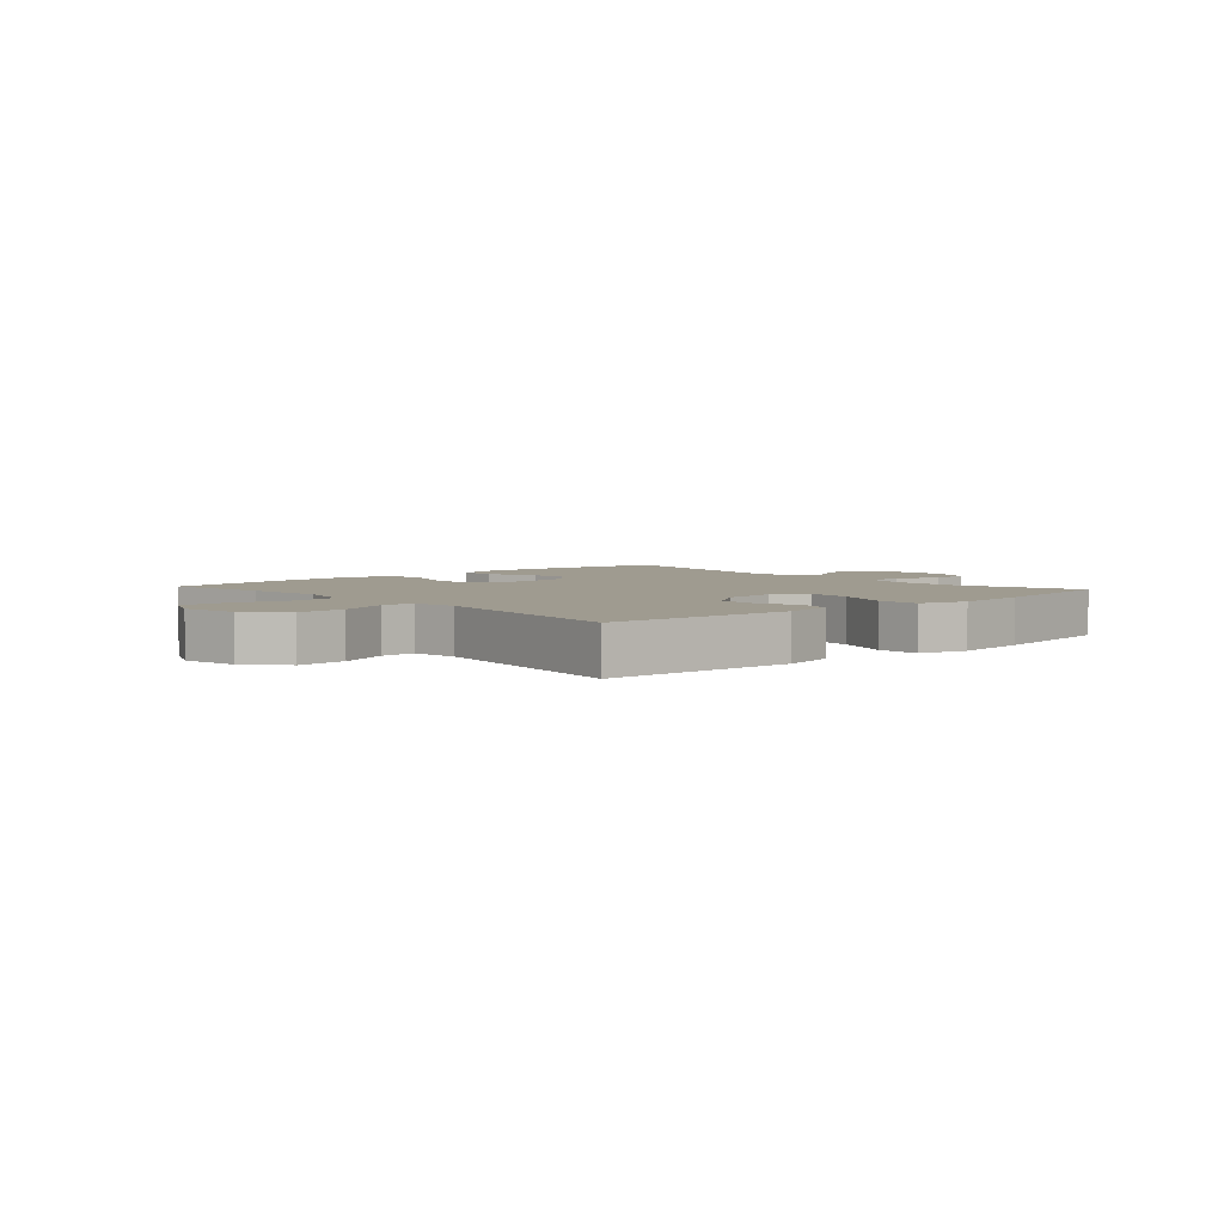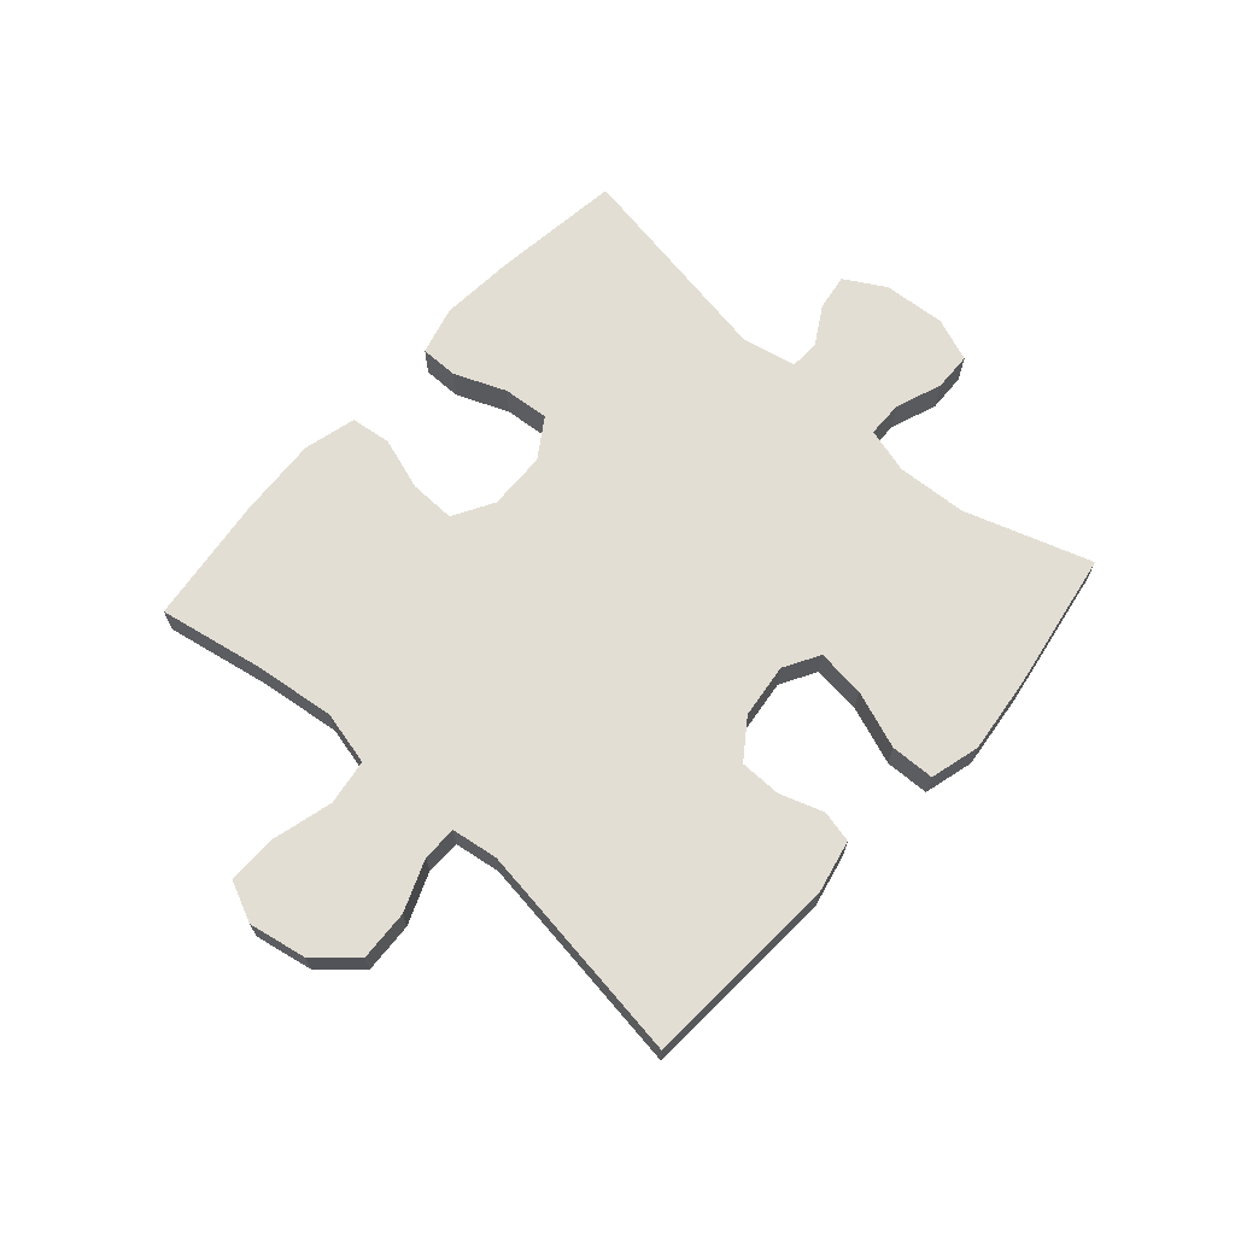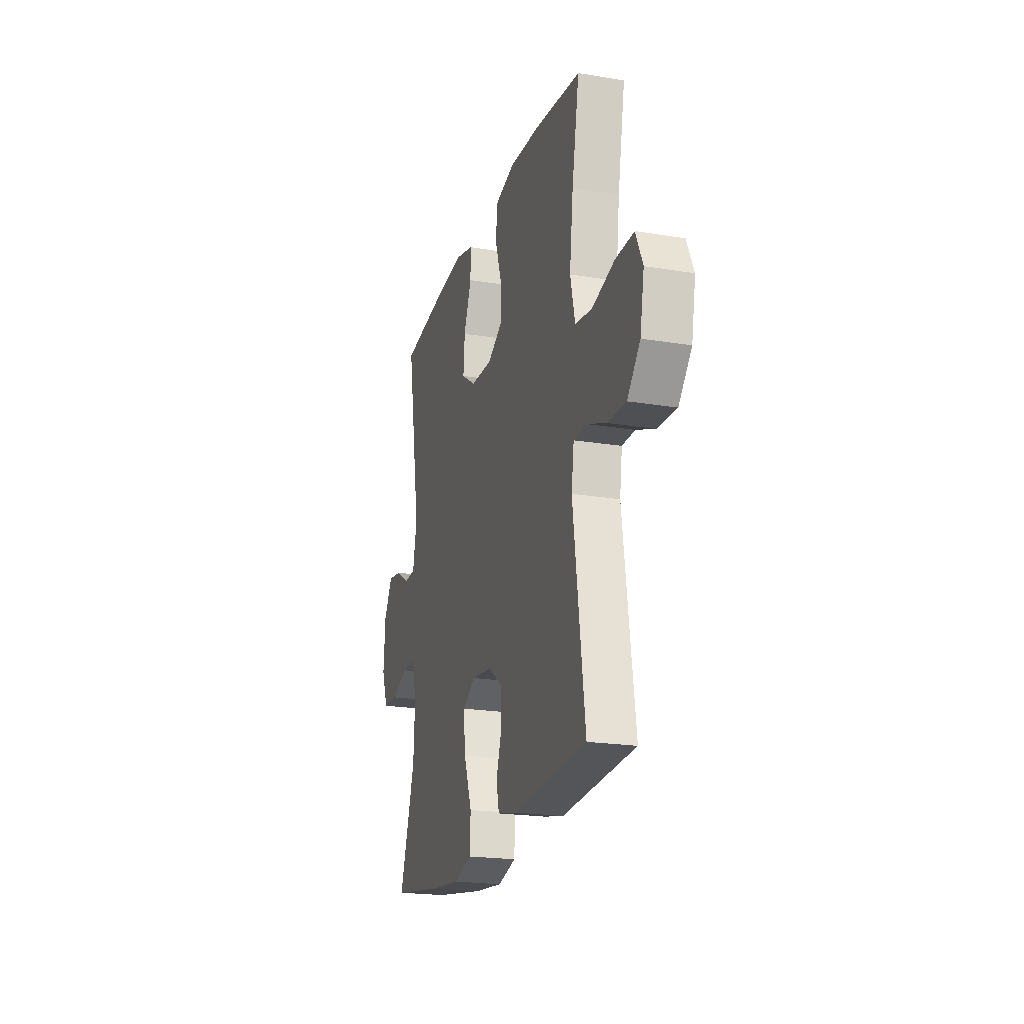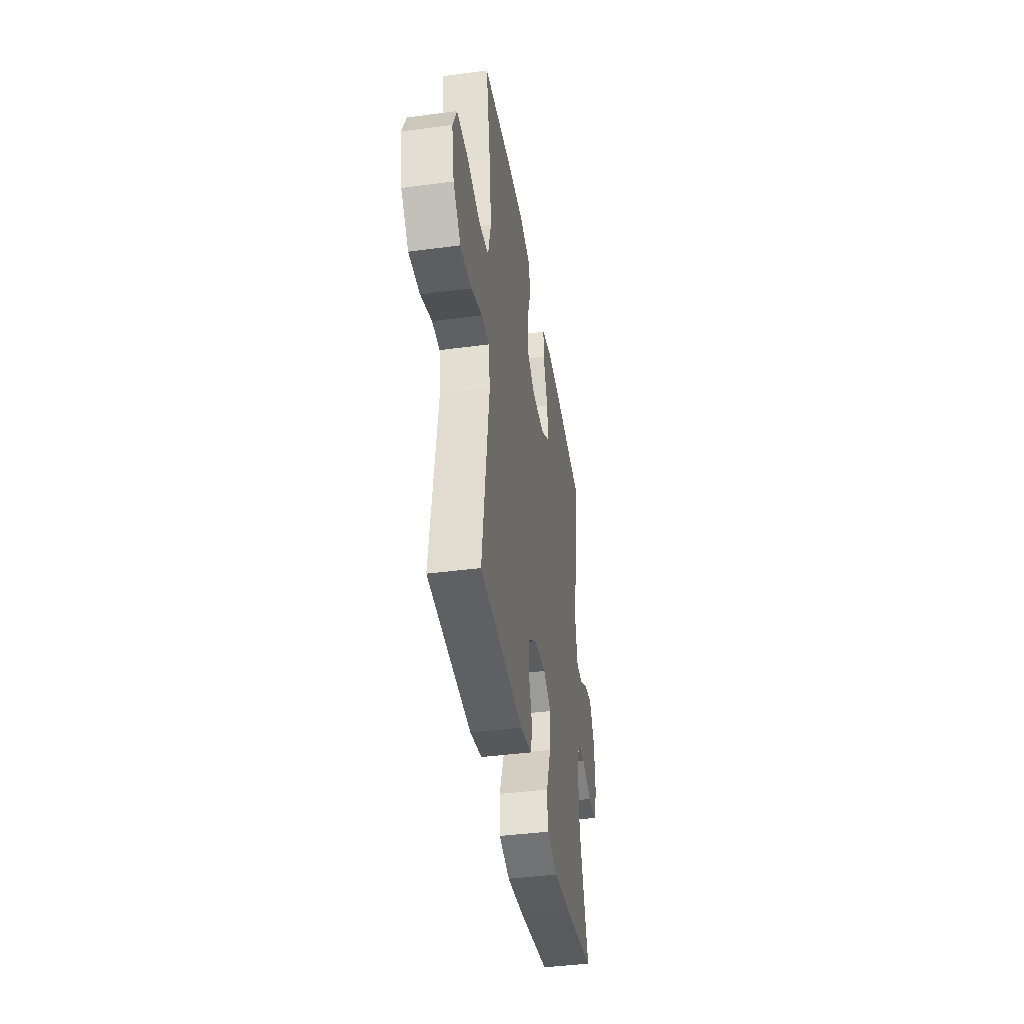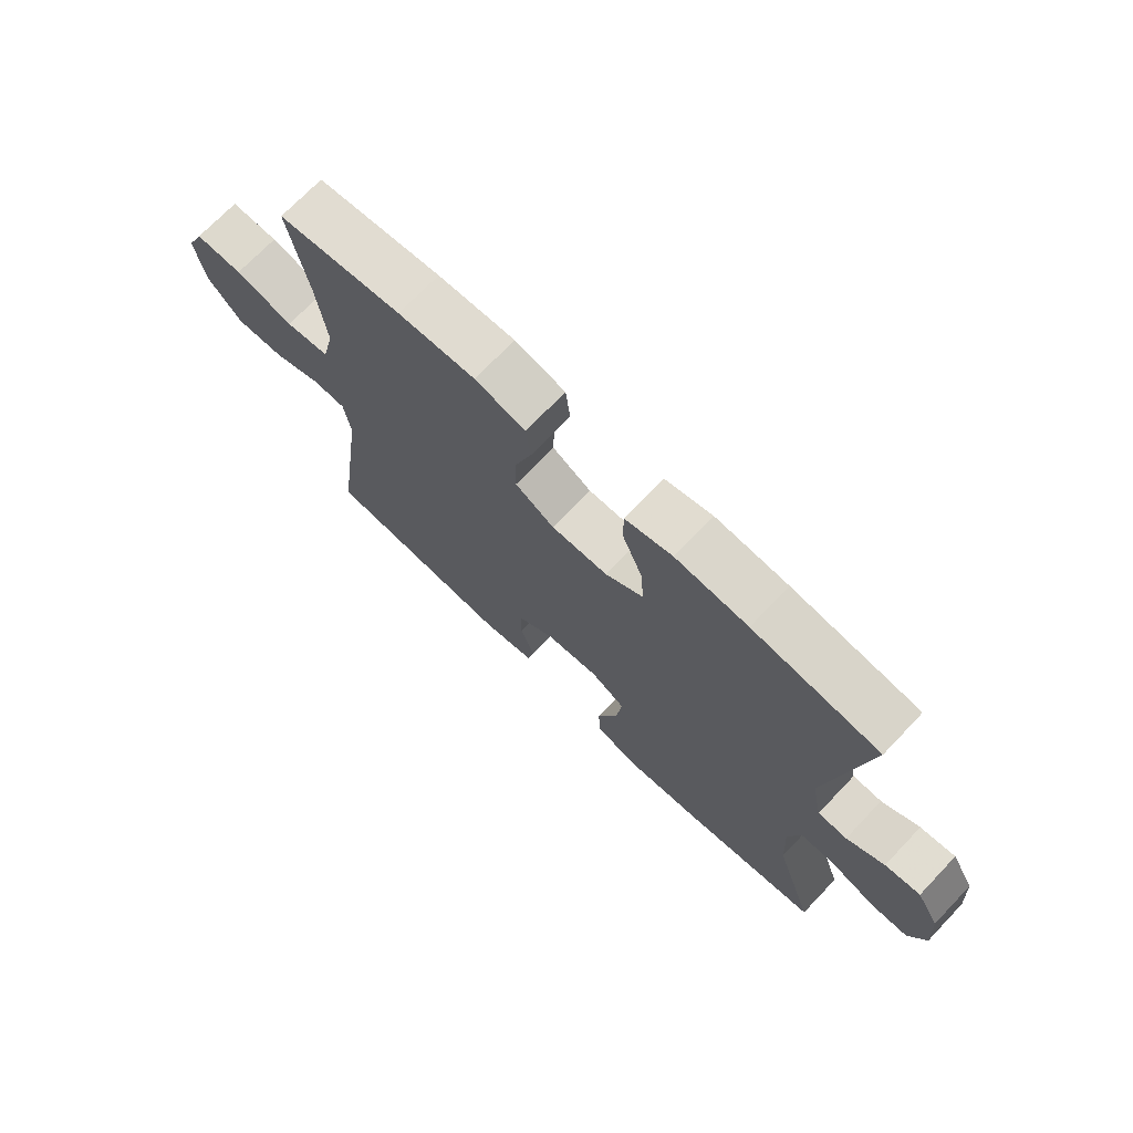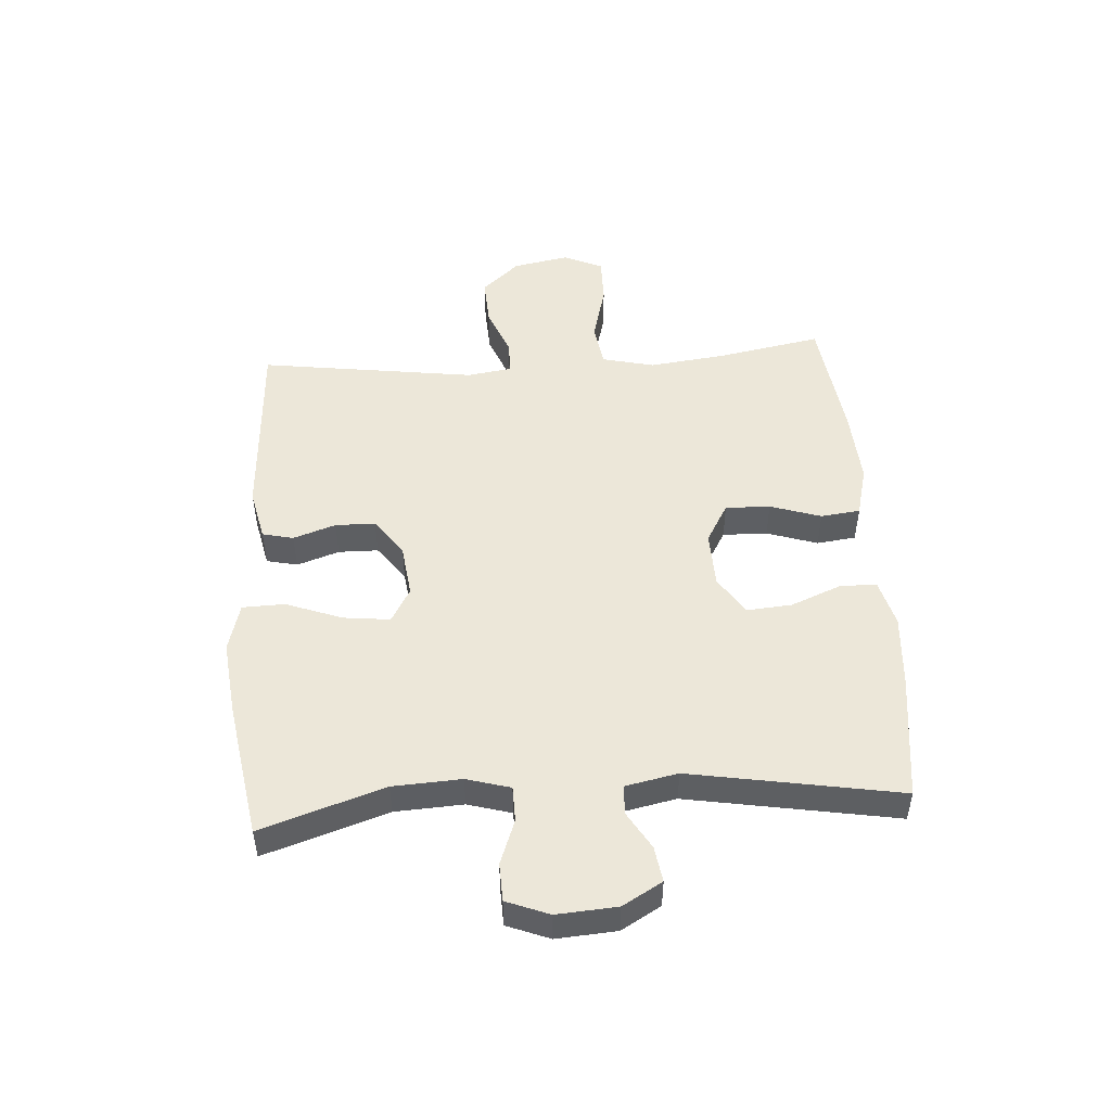
<metadata>
{"format":"obj","ext":"obj","renderer":"f3d","projection":"perspective","resolution":1024,"background":"white","views":[{"elev":4.1,"azim":138.1,"up":"+Y"},{"elev":67.3,"azim":131.7,"up":"+Y"},{"elev":-21.2,"azim":73.6,"up":"+Z"},{"elev":-41.0,"azim":99.2,"up":"+Z"},{"elev":71.6,"azim":-136.3,"up":"+Z"},{"elev":49.6,"azim":-93.9,"up":"+Y"}]}
</metadata>
<code>
v 0.5 0.07 -0.5
v 0.179 0.07 -0.519
v 0.092 0.07 -0.5
v 0.08 0.07 -0.448
v 0.104 0.07 -0.377
v 0.103 0.07 -0.31
v 0.04 0.07 -0.265
v -0.049 0.07 -0.254
v -0.107 0.07 -0.287
v -0.098 0.07 -0.365
v -0.063 0.07 -0.459
v -0.065 0.07 -0.53
v -0.146 0.07 -0.552
v -0.271 0.07 -0.538
v -0.5 0.07 -0.5
v -0.433 0.07 -0.294
v -0.427 0.07 -0.18
v -0.448 0.07 -0.107
v -0.507 0.07 -0.106
v -0.582 0.07 -0.134
v -0.645 0.07 -0.132
v -0.673 0.07 -0.061
v -0.666 0.07 0.04
v -0.628 0.07 0.106
v -0.569 0.07 0.097
v -0.506 0.07 0.06
v -0.457 0.07 0.062
v -0.439 0.07 0.15
v -0.5 0.07 0.5
v -0.288 0.07 0.527
v -0.166 0.07 0.536
v -0.087 0.07 0.515
v -0.087 0.07 0.453
v -0.121 0.07 0.369
v -0.127 0.07 0.294
v -0.063 0.07 0.252
v 0.032 0.07 0.249
v 0.098 0.07 0.287
v 0.096 0.07 0.362
v 0.068 0.07 0.447
v 0.076 0.07 0.513
v 0.161 0.07 0.535
v 0.291 0.07 0.527
v 0.5 0.07 0.5
v 0.468 0.07 0.328
v 0.452 0.07 0.197
v 0.473 0.07 0.109
v 0.547 0.07 0.098
v 0.645 0.07 0.124
v 0.725 0.07 0.125
v 0.755 0.07 0.059
v 0.737 0.07 -0.035
v 0.681 0.07 -0.098
v 0.599 0.07 -0.094
v 0.516 0.07 -0.061
v 0.46 0.07 -0.062
v 0.449 0.07 -0.137
v 0.5 0 -0.5
v 0.179 0 -0.519
v 0.092 0 -0.5
v 0.08 0 -0.448
v 0.104 0 -0.377
v 0.103 0 -0.31
v 0.04 0 -0.265
v -0.049 0 -0.254
v -0.107 0 -0.287
v -0.098 0 -0.365
v -0.063 0 -0.459
v -0.065 0 -0.53
v -0.146 0 -0.552
v -0.271 0 -0.538
v -0.5 0 -0.5
v -0.433 0 -0.294
v -0.427 0 -0.18
v -0.448 0 -0.107
v -0.507 0 -0.106
v -0.582 0 -0.134
v -0.645 0 -0.132
v -0.673 0 -0.061
v -0.666 0 0.04
v -0.628 0 0.106
v -0.569 0 0.097
v -0.506 0 0.06
v -0.457 0 0.062
v -0.439 0 0.15
v -0.5 0 0.5
v -0.288 0 0.527
v -0.166 0 0.536
v -0.087 0 0.515
v -0.087 0 0.453
v -0.121 0 0.369
v -0.127 0 0.294
v -0.063 0 0.252
v 0.032 0 0.249
v 0.098 0 0.287
v 0.096 0 0.362
v 0.068 0 0.447
v 0.076 0 0.513
v 0.161 0 0.535
v 0.291 0 0.527
v 0.5 0 0.5
v 0.468 0 0.328
v 0.452 0 0.197
v 0.473 0 0.109
v 0.547 0 0.098
v 0.645 0 0.124
v 0.725 0 0.125
v 0.755 0 0.059
v 0.737 0 -0.035
v 0.681 0 -0.098
v 0.599 0 -0.094
v 0.516 0 -0.061
v 0.46 0 -0.062
v 0.449 0 -0.137
f 52 53 54 55
f 52 55 56
f 51 52 56
f 48 49 50 51
f 47 48 51 56
f 46 47 56 57
f 42 43 44 45
f 42 45 46
f 39 40 41 42
f 38 39 42 46
f 37 38 46 57
f 31 32 33 34
f 31 34 35
f 28 29 30 31
f 27 28 31 35
f 23 24 25 26
f 23 26 27
f 22 23 27
f 19 20 21 22
f 18 19 22 27
f 17 18 27 35
f 13 14 15 16
f 10 11 12 13
f 9 10 13 16
f 8 9 16 17
f 2 3 4 5
f 2 5 6
f 1 2 6
f 36 37 57 1
f 7 8 17 35
f 7 35 36
f 1 6 7 36
f 112 111 110 109
f 113 112 109
f 113 109 108
f 108 107 106 105
f 113 108 105 104
f 114 113 104 103
f 102 101 100 99
f 103 102 99
f 99 98 97 96
f 103 99 96 95
f 114 103 95 94
f 91 90 89 88
f 92 91 88
f 88 87 86 85
f 92 88 85 84
f 83 82 81 80
f 84 83 80
f 84 80 79
f 79 78 77 76
f 84 79 76 75
f 92 84 75 74
f 73 72 71 70
f 70 69 68 67
f 73 70 67 66
f 74 73 66 65
f 62 61 60 59
f 63 62 59
f 63 59 58
f 58 114 94 93
f 92 74 65 64
f 93 92 64
f 93 64 63 58
f 1 58 59 2
f 2 59 60 3
f 3 60 61 4
f 4 61 62 5
f 5 62 63 6
f 6 63 64 7
f 7 64 65 8
f 8 65 66 9
f 9 66 67 10
f 10 67 68 11
f 11 68 69 12
f 12 69 70 13
f 13 70 71 14
f 14 71 72 15
f 15 72 73 16
f 16 73 74 17
f 17 74 75 18
f 18 75 76 19
f 19 76 77 20
f 20 77 78 21
f 21 78 79 22
f 22 79 80 23
f 23 80 81 24
f 24 81 82 25
f 25 82 83 26
f 26 83 84 27
f 27 84 85 28
f 28 85 86 29
f 29 86 87 30
f 30 87 88 31
f 31 88 89 32
f 32 89 90 33
f 33 90 91 34
f 34 91 92 35
f 35 92 93 36
f 36 93 94 37
f 37 94 95 38
f 38 95 96 39
f 39 96 97 40
f 40 97 98 41
f 41 98 99 42
f 42 99 100 43
f 43 100 101 44
f 44 101 102 45
f 45 102 103 46
f 46 103 104 47
f 47 104 105 48
f 48 105 106 49
f 49 106 107 50
f 50 107 108 51
f 51 108 109 52
f 52 109 110 53
f 53 110 111 54
f 54 111 112 55
f 55 112 113 56
f 56 113 114 57
f 57 114 58 1

</code>
